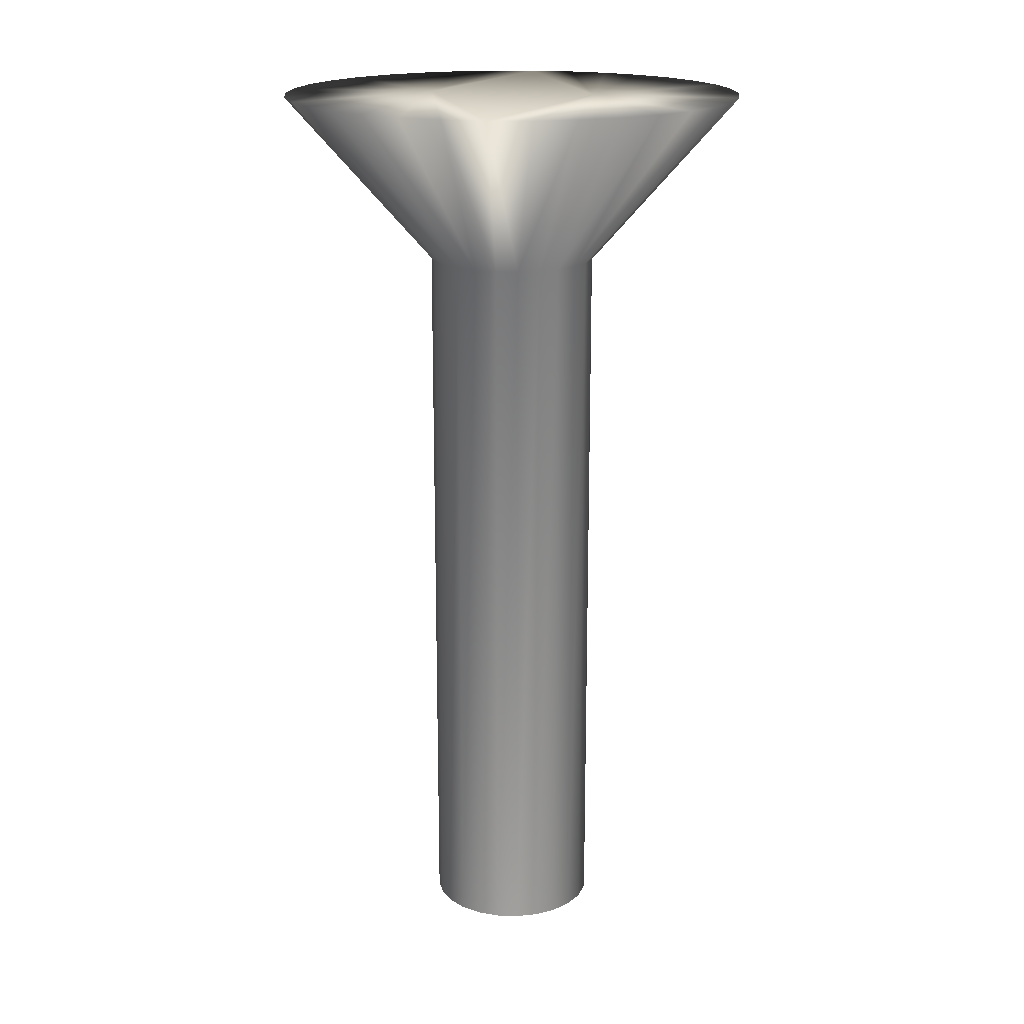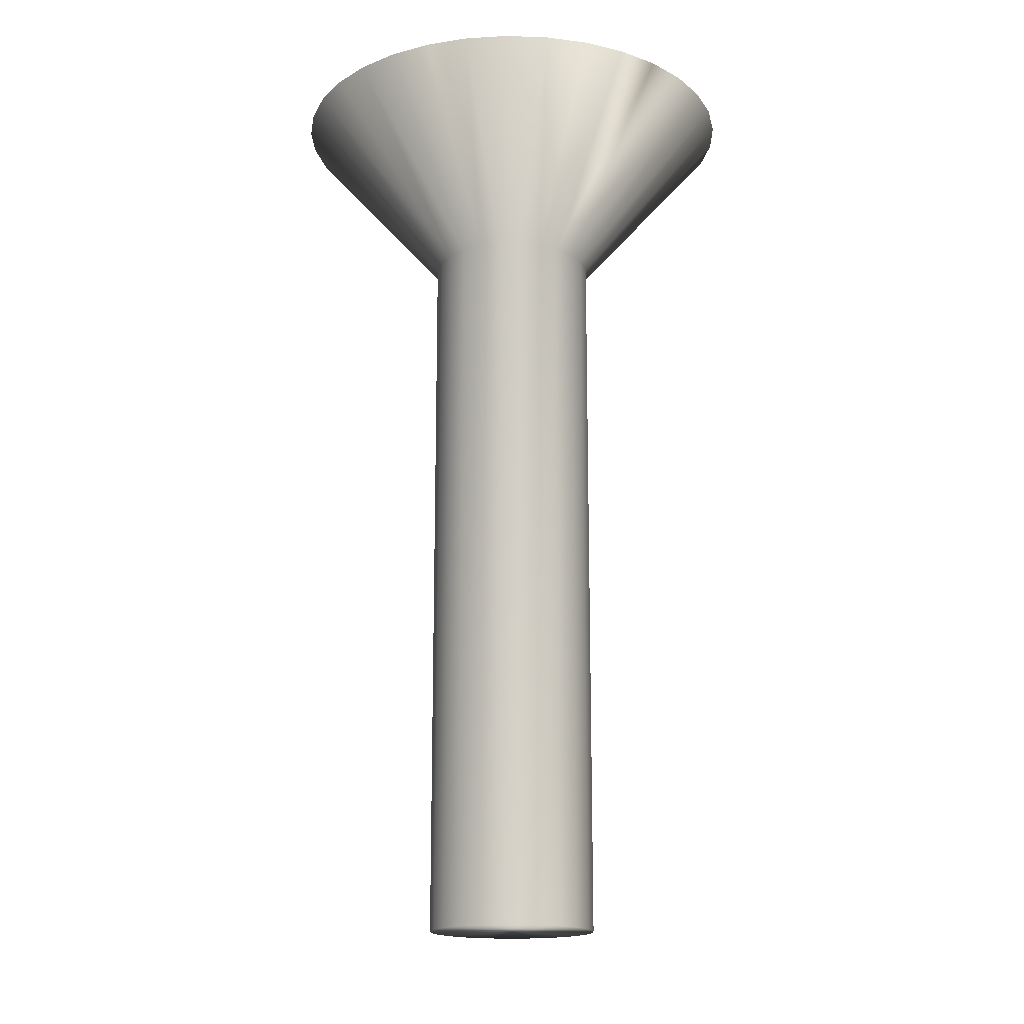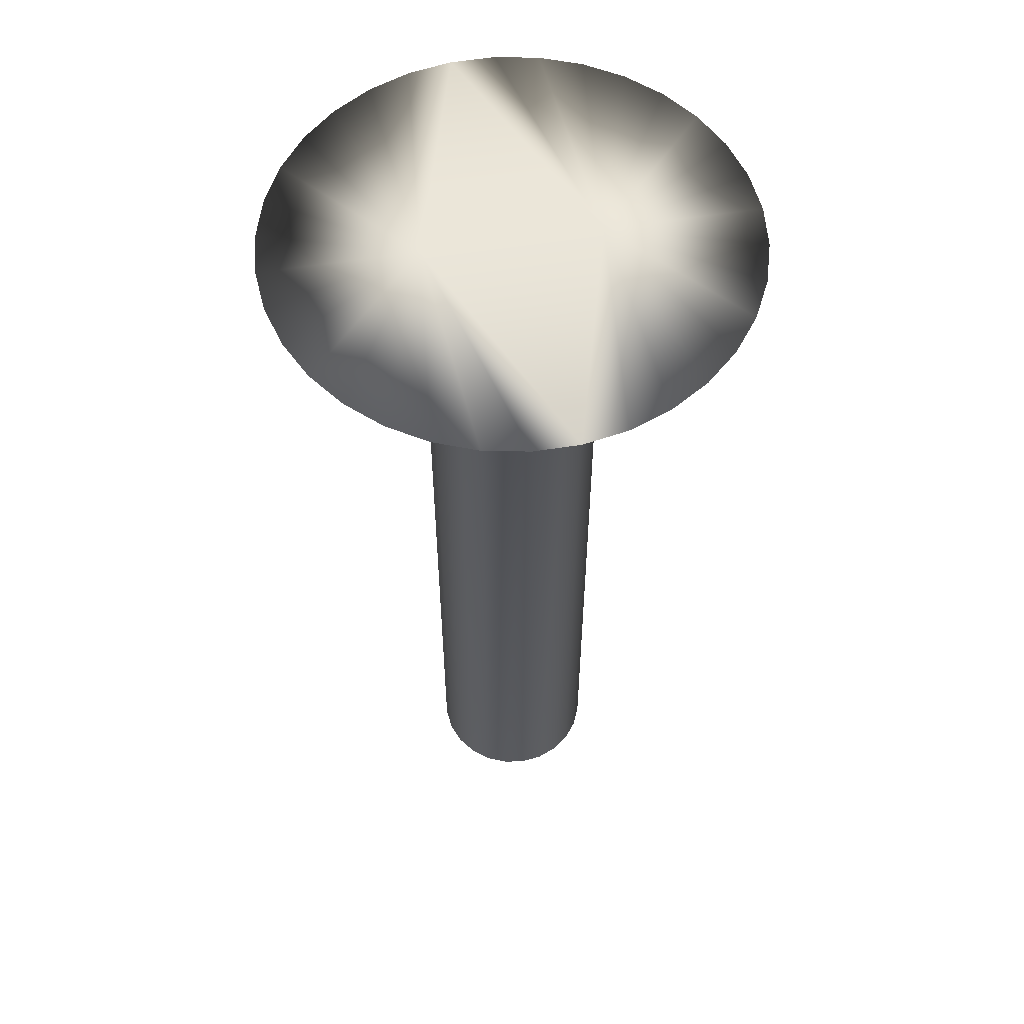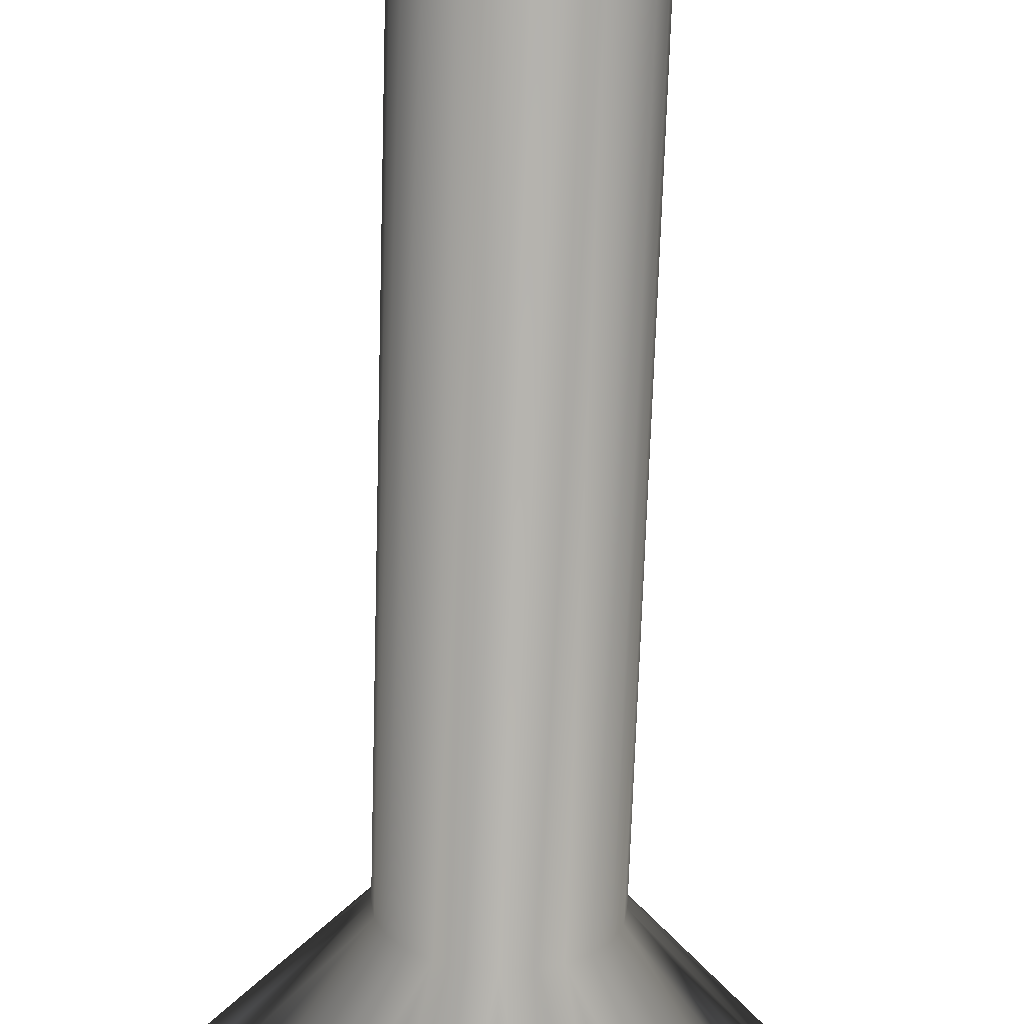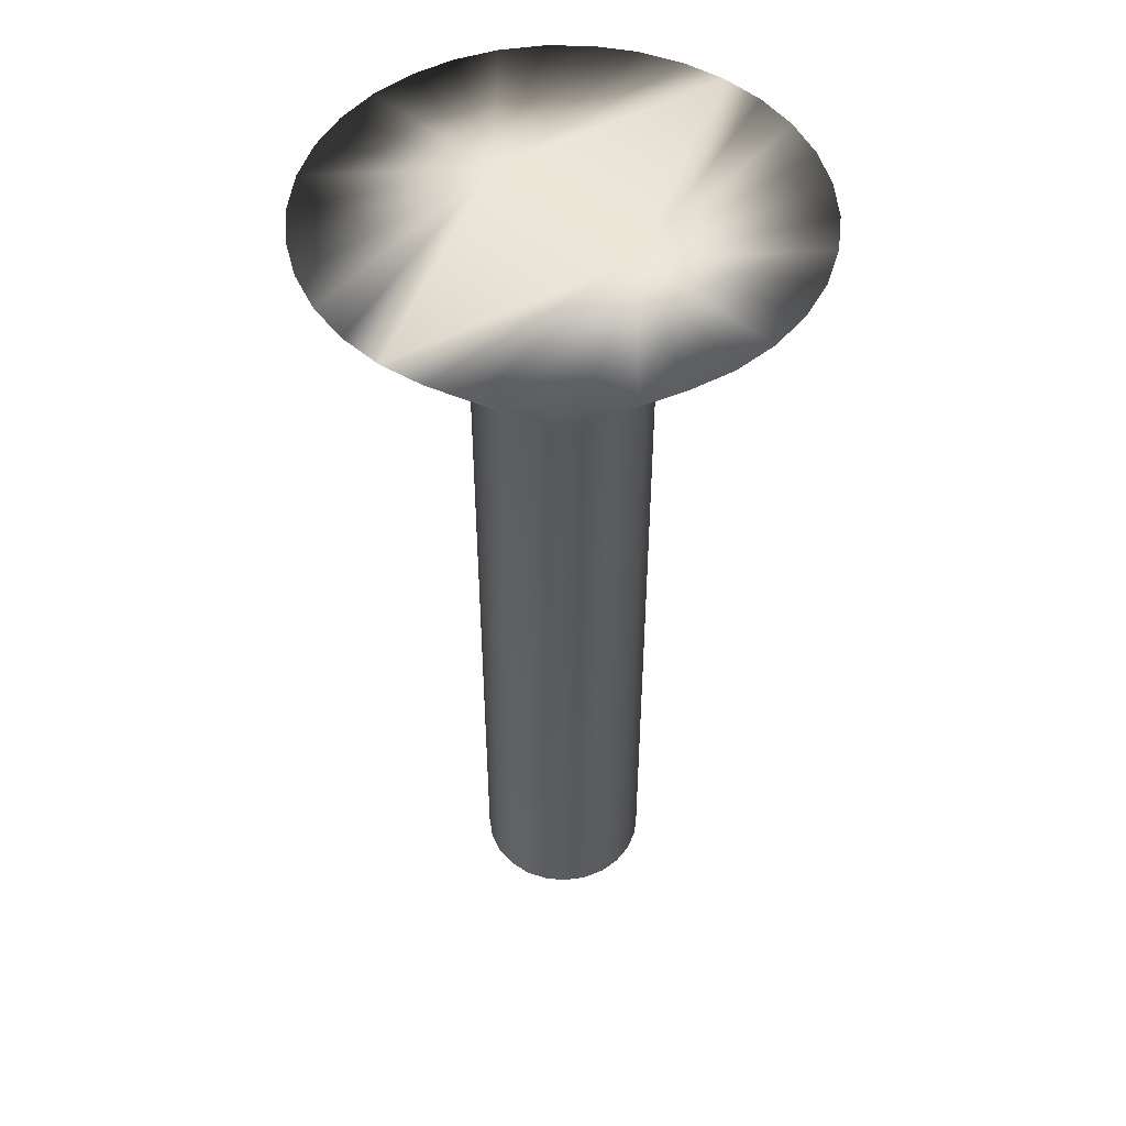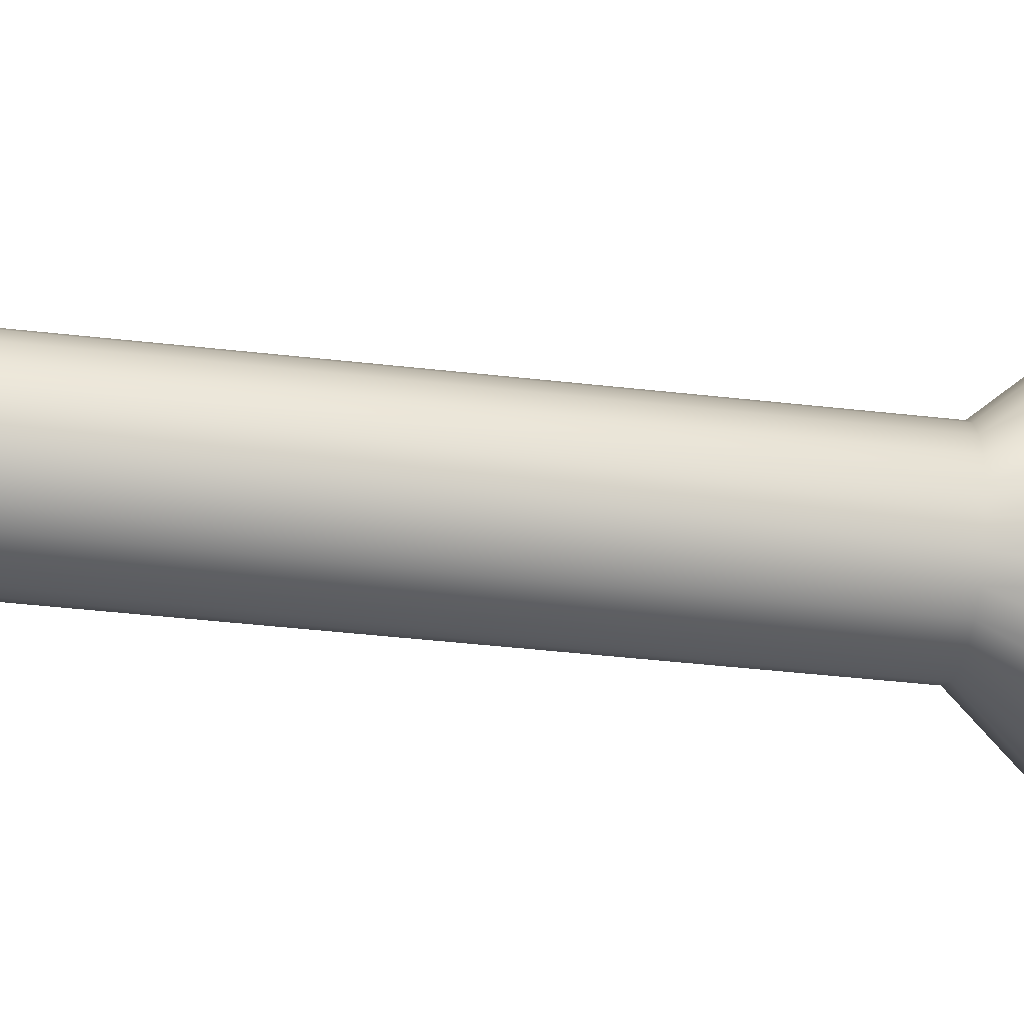
<metadata>
{"format":"obj","ext":"obj","renderer":"f3d","projection":"perspective","resolution":1024,"background":"white","views":[{"elev":18.2,"azim":-78.9,"up":"+Y"},{"elev":-16.9,"azim":54.4,"up":"+Y"},{"elev":57.1,"azim":80.6,"up":"+Y"},{"elev":-66.5,"azim":-1.7,"up":"+Z"},{"elev":49.4,"azim":-46.3,"up":"+Y"},{"elev":-46.8,"azim":82.8,"up":"+Z"}]}
</metadata>
<code>
v -45.2 -0.3125 25.28
v -44.69 -0.3125 25.32
v -45.2 -2.312 27.03
v -44.94 -2.312 27.06
v -44.21 -0.3125 25.46
v -44.7 -2.312 27.16
v -43.75 -0.3125 25.69
v -43.35 -0.3125 25.99
v -44.49 -2.312 27.32
v -43.01 -0.3125 26.37
v -44.33 -2.312 27.53
v -42.74 -0.3125 26.8
v -44.23 -2.312 27.77
v -42.56 -0.3125 27.27
v -42.46 -0.3125 27.77
v -44.2 -2.312 28.03
v -42.46 -0.3125 28.28
v -44.23 -2.312 28.29
v -42.56 -0.3125 28.78
v -42.74 -0.3125 29.25
v -44.33 -2.312 28.53
v -43.01 -0.3125 29.68
v -44.49 -2.312 28.73
v -43.35 -0.3125 30.06
v -44.7 -2.312 28.89
v -43.75 -0.3125 30.36
v -44.21 -0.3125 30.59
v -44.94 -2.312 28.99
v -44.69 -0.3125 30.73
v -45.2 -2.312 29.03
v -45.2 -0.3125 30.78
v -45.71 -0.3125 30.73
v -45.46 -2.312 28.99
v -46.19 -0.3125 30.59
v -45.7 -2.312 28.89
v -46.65 -0.3125 30.36
v -47.05 -0.3125 30.06
v -45.91 -2.312 28.73
v -47.39 -0.3125 29.68
v -46.07 -2.312 28.53
v -47.66 -0.3125 29.25
v -46.17 -2.312 28.29
v -47.85 -0.3125 28.78
v -47.94 -0.3125 28.28
v -46.2 -2.312 28.03
v -47.94 -0.3125 27.77
v -46.17 -2.312 27.77
v -47.85 -0.3125 27.27
v -47.66 -0.3125 26.8
v -46.07 -2.312 27.53
v -47.39 -0.3125 26.37
v -45.91 -2.312 27.32
v -47.05 -0.3125 25.99
v -45.7 -2.312 27.16
v -46.65 -0.3125 25.69
v -46.19 -0.3125 25.46
v -45.46 -2.312 27.06
v -45.71 -0.3125 25.32
v -45.2 -11 29.03
v -45.46 -11 28.99
v -45.7 -11 28.89
v -45.91 -11 28.73
v -46.07 -11 28.53
v -46.17 -11 28.29
v -46.2 -11 28.03
v -46.17 -11 27.77
v -46.07 -11 27.53
v -45.91 -11 27.32
v -45.7 -11 27.16
v -45.46 -11 27.06
v -45.2 -11 27.03
v -44.94 -11 28.99
v -44.94 -11 27.06
v -44.7 -11 28.89
v -44.7 -11 27.16
v -44.49 -11 28.73
v -44.49 -11 27.32
v -44.33 -11 28.53
v -44.33 -11 27.53
v -44.23 -11 28.29
v -44.23 -11 27.77
v -44.2 -11 28.03
v -45.2 -0.3125 27.03
v -45.2 -0.3125 29.03
f 1 2 3
f 3 2 4
f 4 2 5
f 4 5 6
f 6 5 7
f 6 7 8
f 6 8 9
f 9 8 10
f 9 10 11
f 11 10 12
f 11 12 13
f 13 12 14
f 13 14 15
f 13 15 16
f 16 15 17
f 16 17 18
f 18 17 19
f 18 19 20
f 18 20 21
f 21 20 22
f 21 22 23
f 23 22 24
f 23 24 25
f 25 24 26
f 25 26 27
f 25 27 28
f 28 27 29
f 28 29 30
f 30 29 31
f 31 32 30
f 30 32 33
f 33 32 34
f 33 34 35
f 35 34 36
f 35 36 37
f 35 37 38
f 38 37 39
f 38 39 40
f 40 39 41
f 40 41 42
f 42 41 43
f 42 43 44
f 42 44 45
f 45 44 46
f 45 46 47
f 47 46 48
f 47 48 49
f 47 49 50
f 50 49 51
f 50 51 52
f 52 51 53
f 52 53 54
f 54 53 55
f 54 55 56
f 54 56 57
f 57 56 58
f 57 58 3
f 3 58 1
f 59 30 60
f 60 30 33
f 60 33 61
f 61 33 35
f 61 35 62
f 62 35 38
f 62 38 63
f 63 38 40
f 63 40 64
f 64 40 42
f 64 42 65
f 65 42 45
f 65 45 66
f 66 45 47
f 66 47 67
f 67 47 50
f 67 50 68
f 68 50 52
f 68 52 69
f 69 52 54
f 69 54 70
f 70 54 57
f 70 57 71
f 71 57 3
f 60 70 59
f 59 70 71
f 59 71 72
f 72 71 73
f 72 73 74
f 74 73 75
f 74 75 76
f 76 75 77
f 76 77 78
f 78 77 79
f 78 79 80
f 80 79 81
f 80 81 82
f 70 60 69
f 69 60 61
f 69 61 68
f 68 61 62
f 68 62 67
f 67 62 63
f 67 63 66
f 66 63 64
f 66 64 65
f 1 58 83
f 83 58 56
f 83 56 55
f 55 53 83
f 83 53 51
f 83 51 49
f 49 48 83
f 83 48 46
f 83 46 44
f 83 44 84
f 84 44 43
f 84 43 41
f 41 39 84
f 84 39 37
f 84 37 36
f 36 34 84
f 84 34 32
f 84 32 31
f 31 29 84
f 84 29 27
f 84 27 26
f 26 24 84
f 84 24 22
f 84 22 20
f 20 19 84
f 84 19 17
f 84 17 15
f 84 15 83
f 83 15 14
f 83 14 12
f 12 10 83
f 83 10 8
f 83 8 7
f 7 5 83
f 83 5 2
f 83 2 1
f 71 3 73
f 73 3 4
f 73 4 75
f 75 4 6
f 75 6 77
f 77 6 9
f 77 9 79
f 79 9 11
f 79 11 81
f 81 11 13
f 81 13 82
f 82 13 16
f 82 16 80
f 80 16 18
f 80 18 78
f 78 18 21
f 78 21 76
f 76 21 23
f 76 23 74
f 74 23 25
f 74 25 72
f 72 25 28
f 72 28 59
f 59 28 30

</code>
